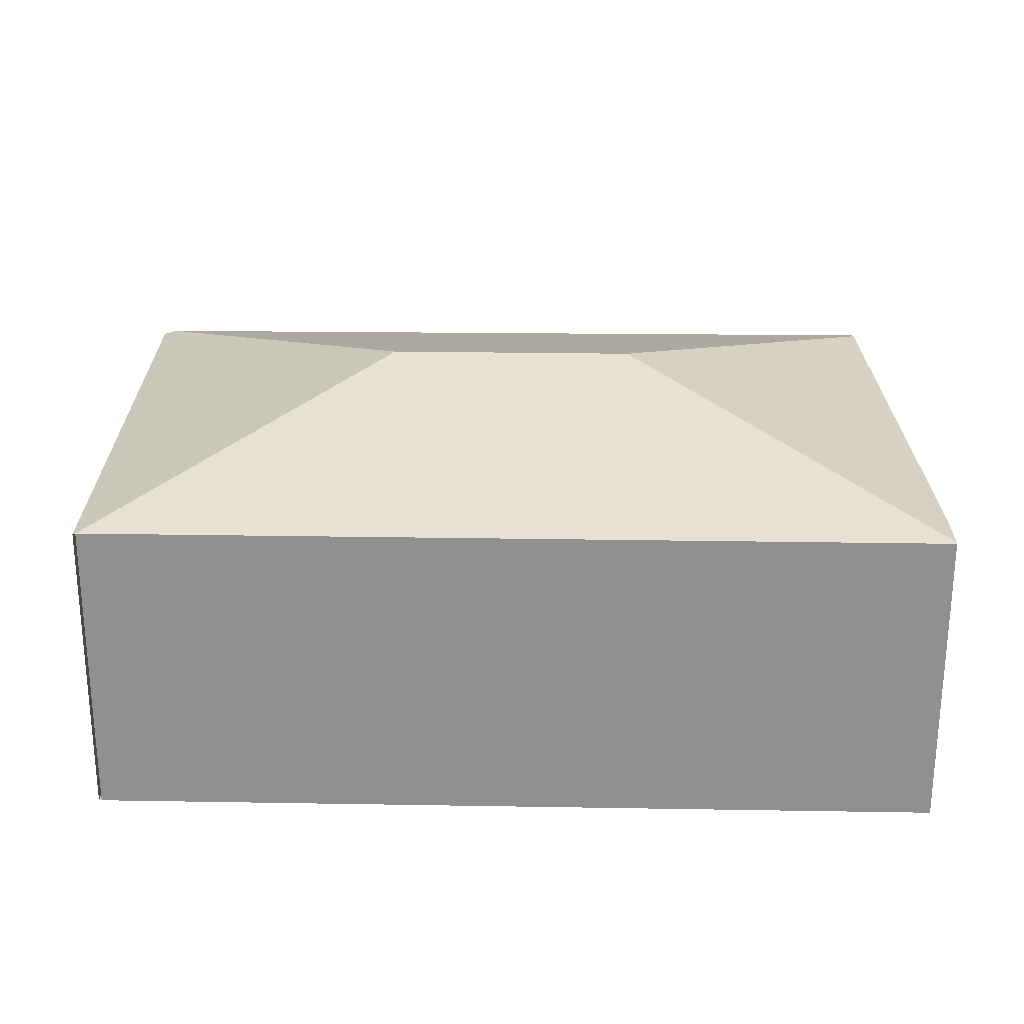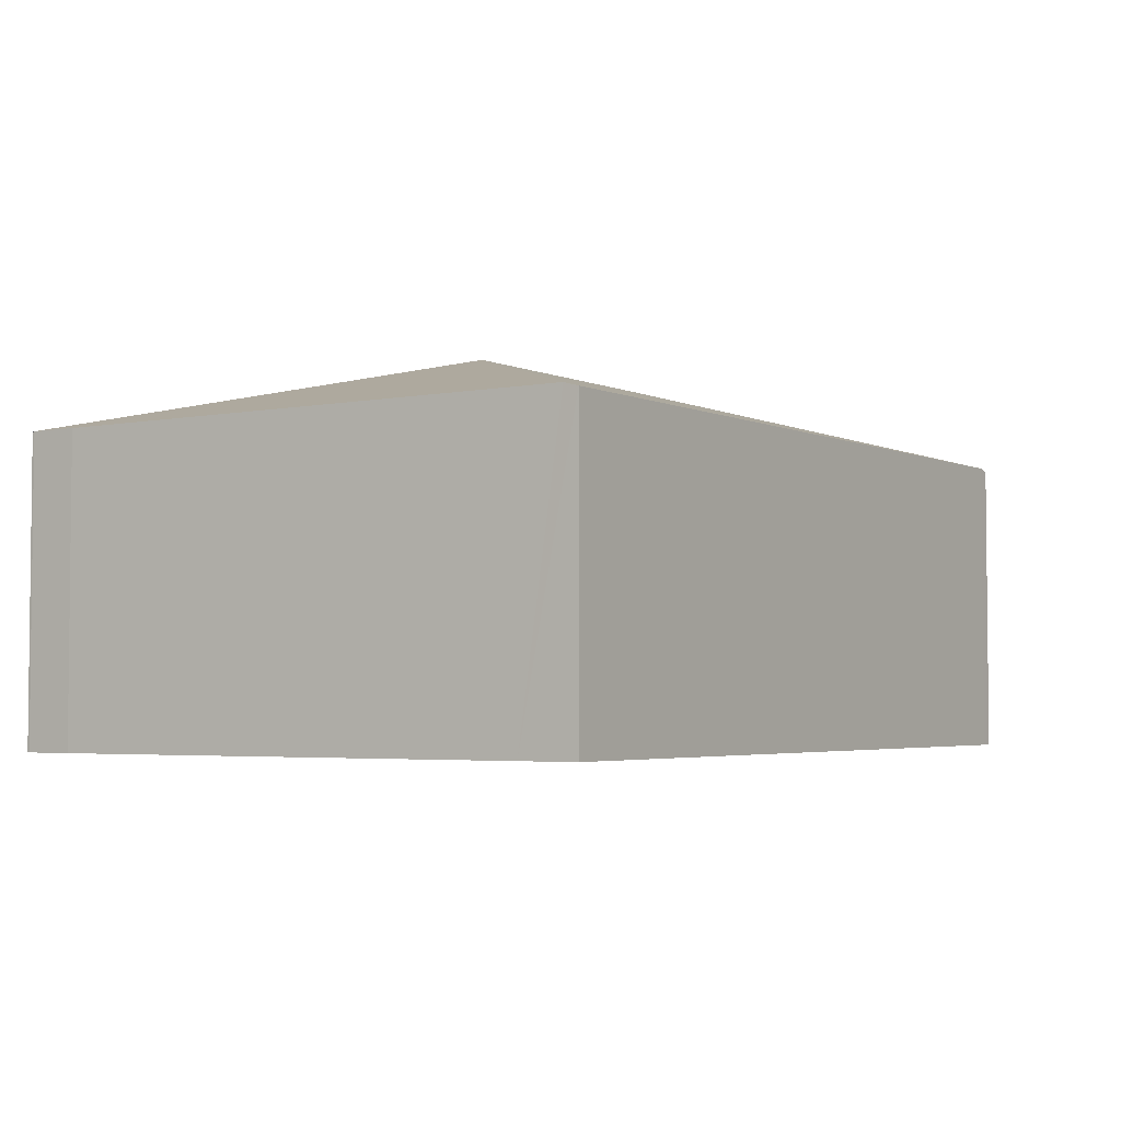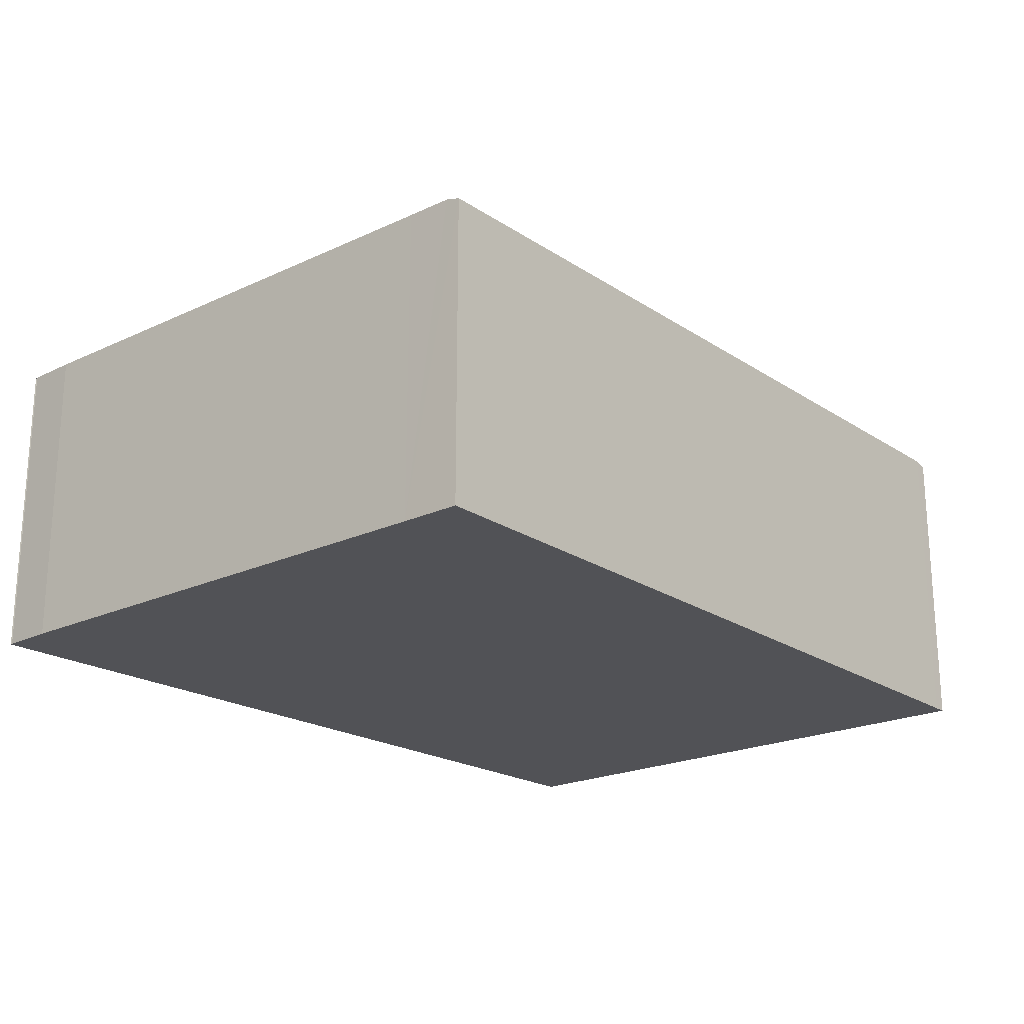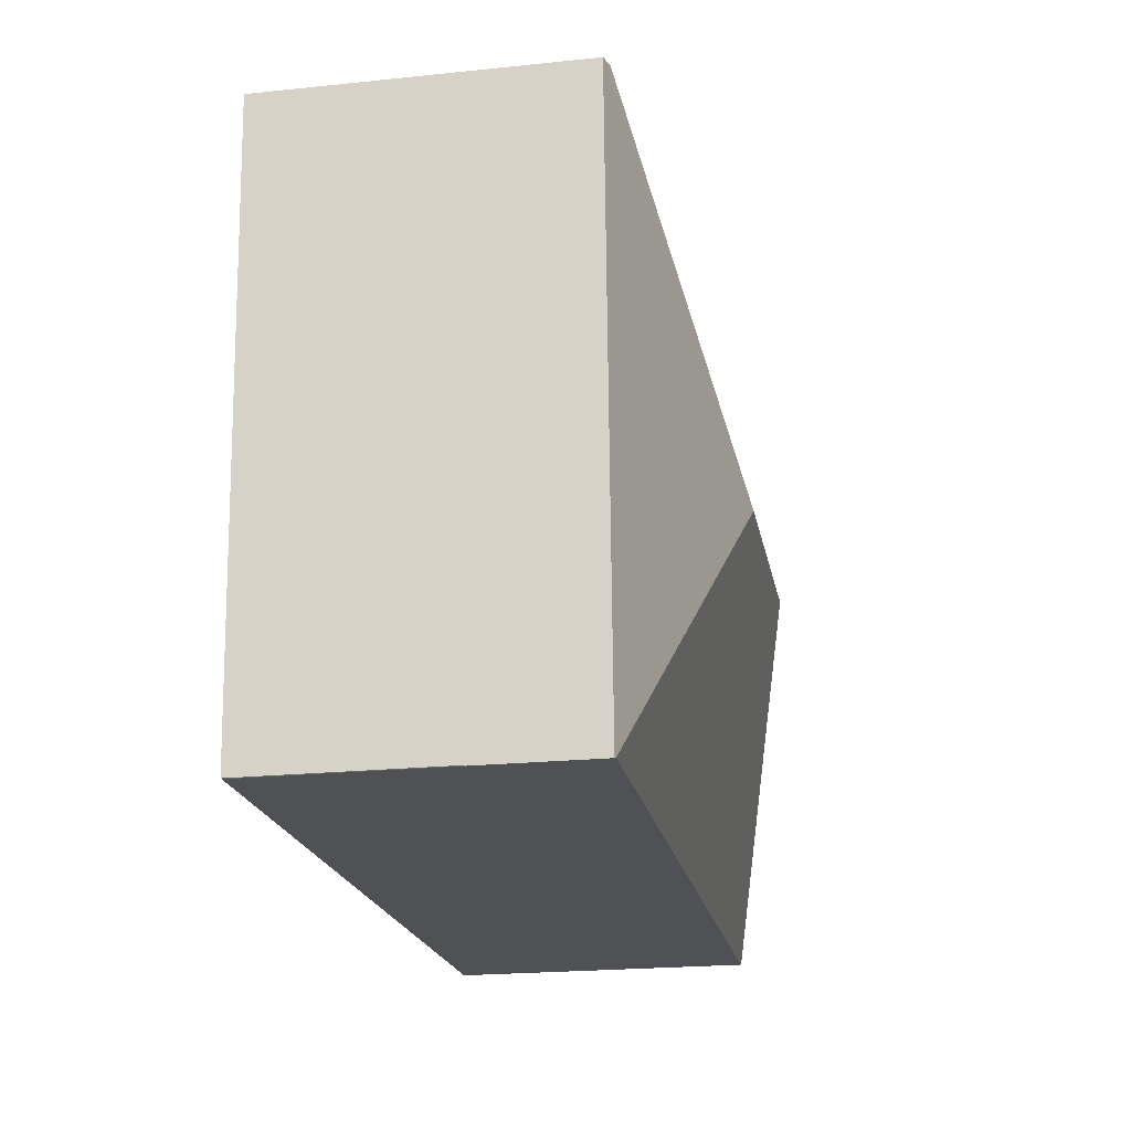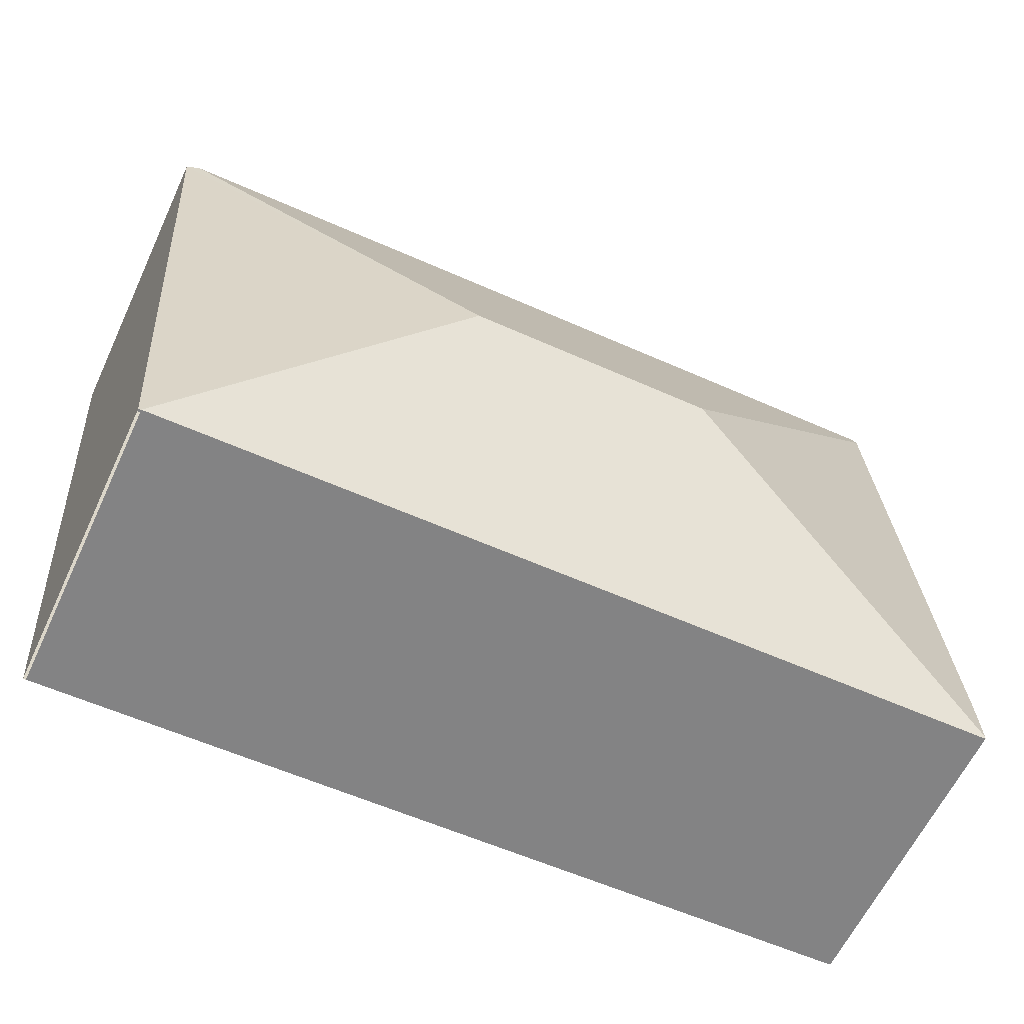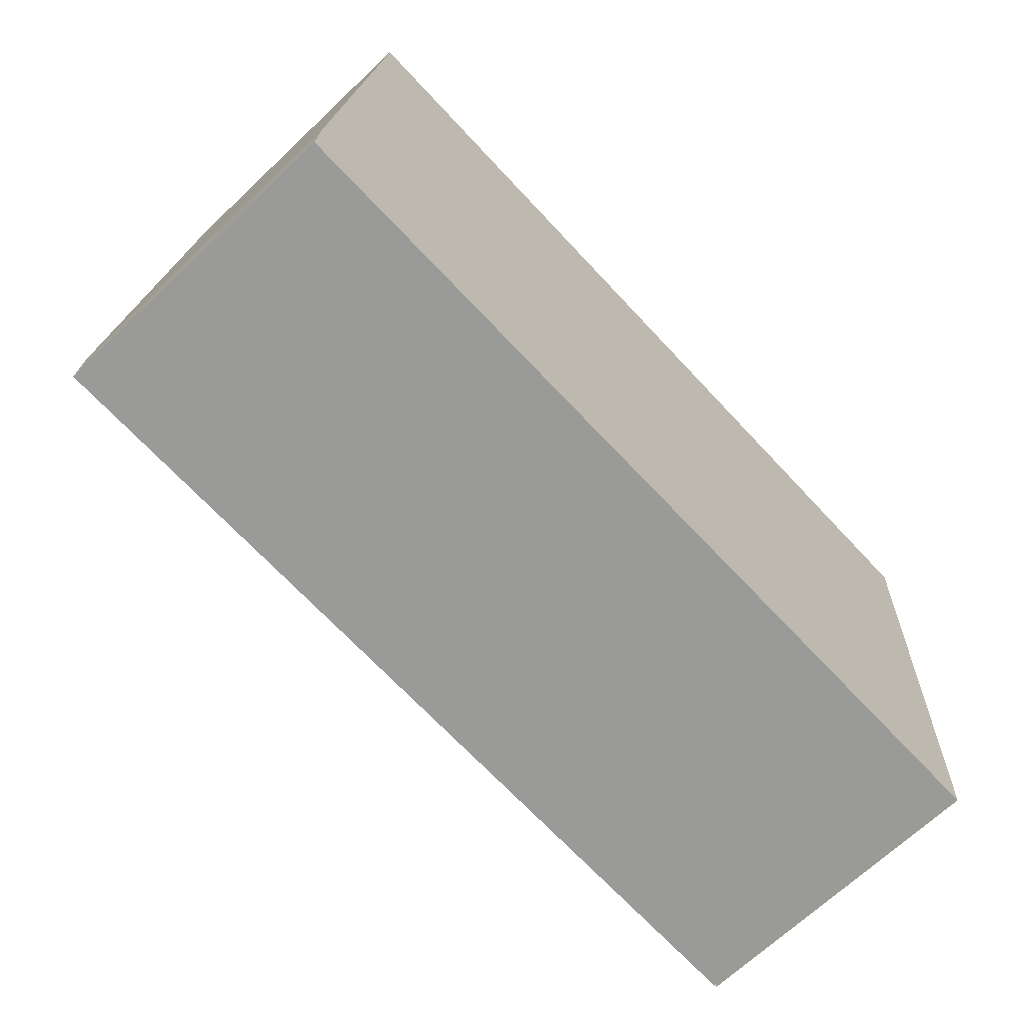
<metadata>
{"format":"obj","ext":"obj","renderer":"f3d","projection":"perspective","resolution":1024,"background":"white","views":[{"elev":24.3,"azim":-176.4,"up":"+Y"},{"elev":-3.7,"azim":-52.9,"up":"+Y"},{"elev":-21.2,"azim":-45.9,"up":"+Y"},{"elev":-22.0,"azim":100.2,"up":"+Z"},{"elev":-61.9,"azim":154.9,"up":"+Z"},{"elev":-67.9,"azim":-46.5,"up":"+Z"}]}
</metadata>
<code>
v  3.947 2.658 1.932
v  0.306 2.064 4.232
v  6.057 2.122 3.821
v  2.212 2.658 1.993
v  0.299 2.092 4.131
v  6.15 2.096 3.814
v  5.879 2.087 -0.207
v  5.86 2.092 -0.206
v  0.001 2.096 0.015
v  0 2.092 1.281e-16
v  0.014 2.092 0.375
v  0.277 2.092 3.828
v  0.001 -9.185e-19 0.015
v  0.014 -2.296e-17 0.375
v  0.277 -2.344e-16 3.828
v  0.306 -2.591e-16 4.232
v  0.299 -2.53e-16 4.131
v  6.057 -2.34e-16 3.821
v  6.15 -2.335e-16 3.814
v  5.879 1.268e-17 -0.207
v  5.86 1.261e-17 -0.206
v  0 0 0
g defaultobject
f 1 2 3
f 2 1 4
f 2 4 5
f 6 1 3
f 1 6 7
f 1 7 8
f 9 8 10
f 8 9 4
f 8 4 1
f 11 4 9
f 4 11 12
f 4 12 5
f 13 11 9
f 11 13 14
f 14 12 11
f 12 14 15
f 12 15 5
f 5 15 2
f 2 15 16
f 16 15 17
f 16 3 2
f 3 16 18
f 3 18 6
f 6 18 19
f 19 7 6
f 7 19 20
f 21 10 8
f 10 21 22
f 16 19 18
f 19 16 20
f 20 16 17
f 20 17 15
f 20 15 14
f 20 14 21
f 21 14 13
f 21 13 22

</code>
